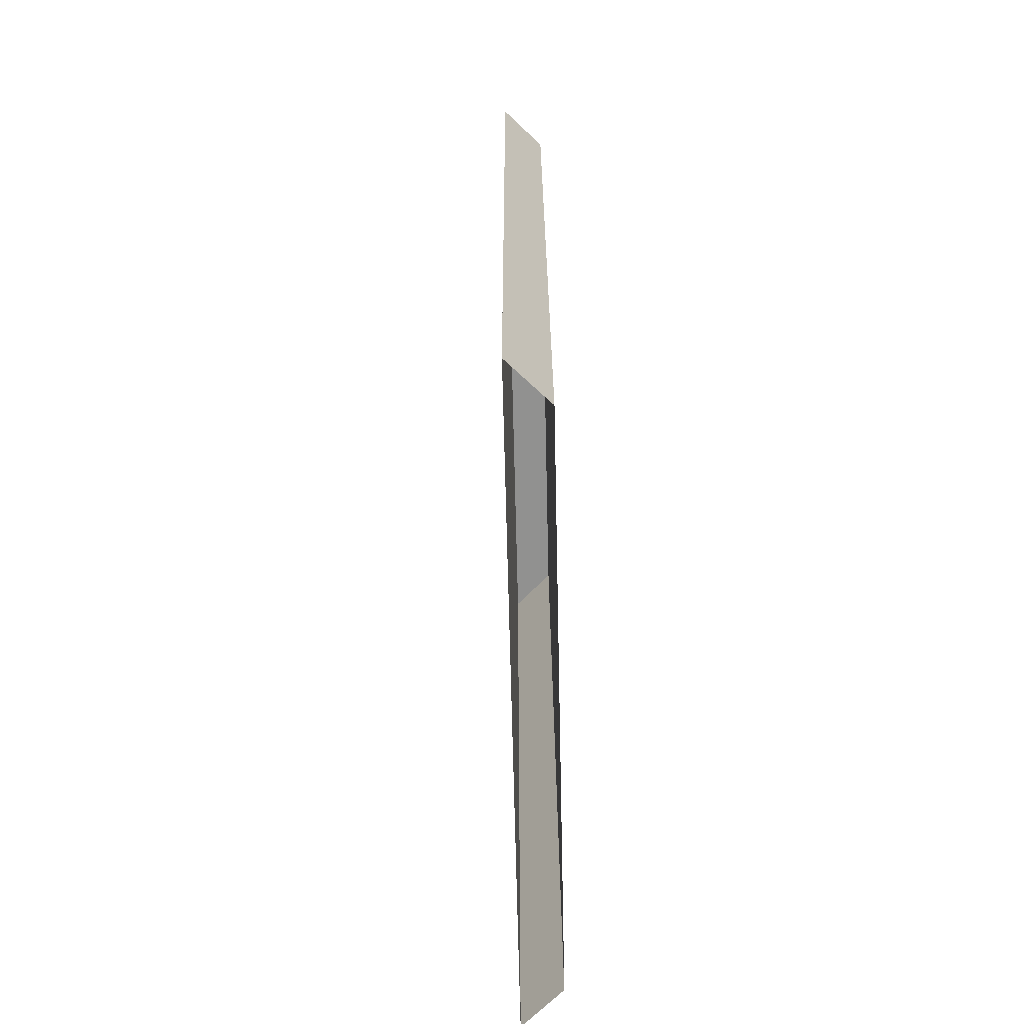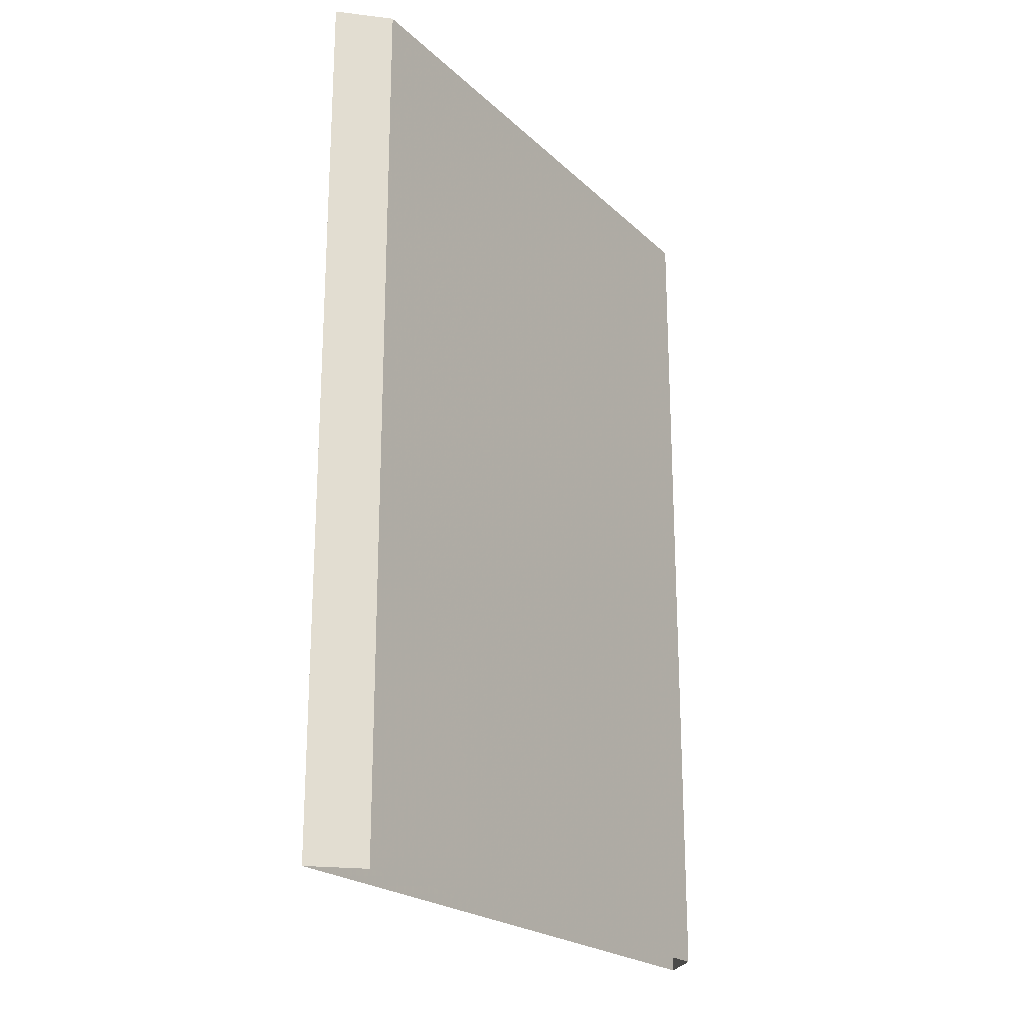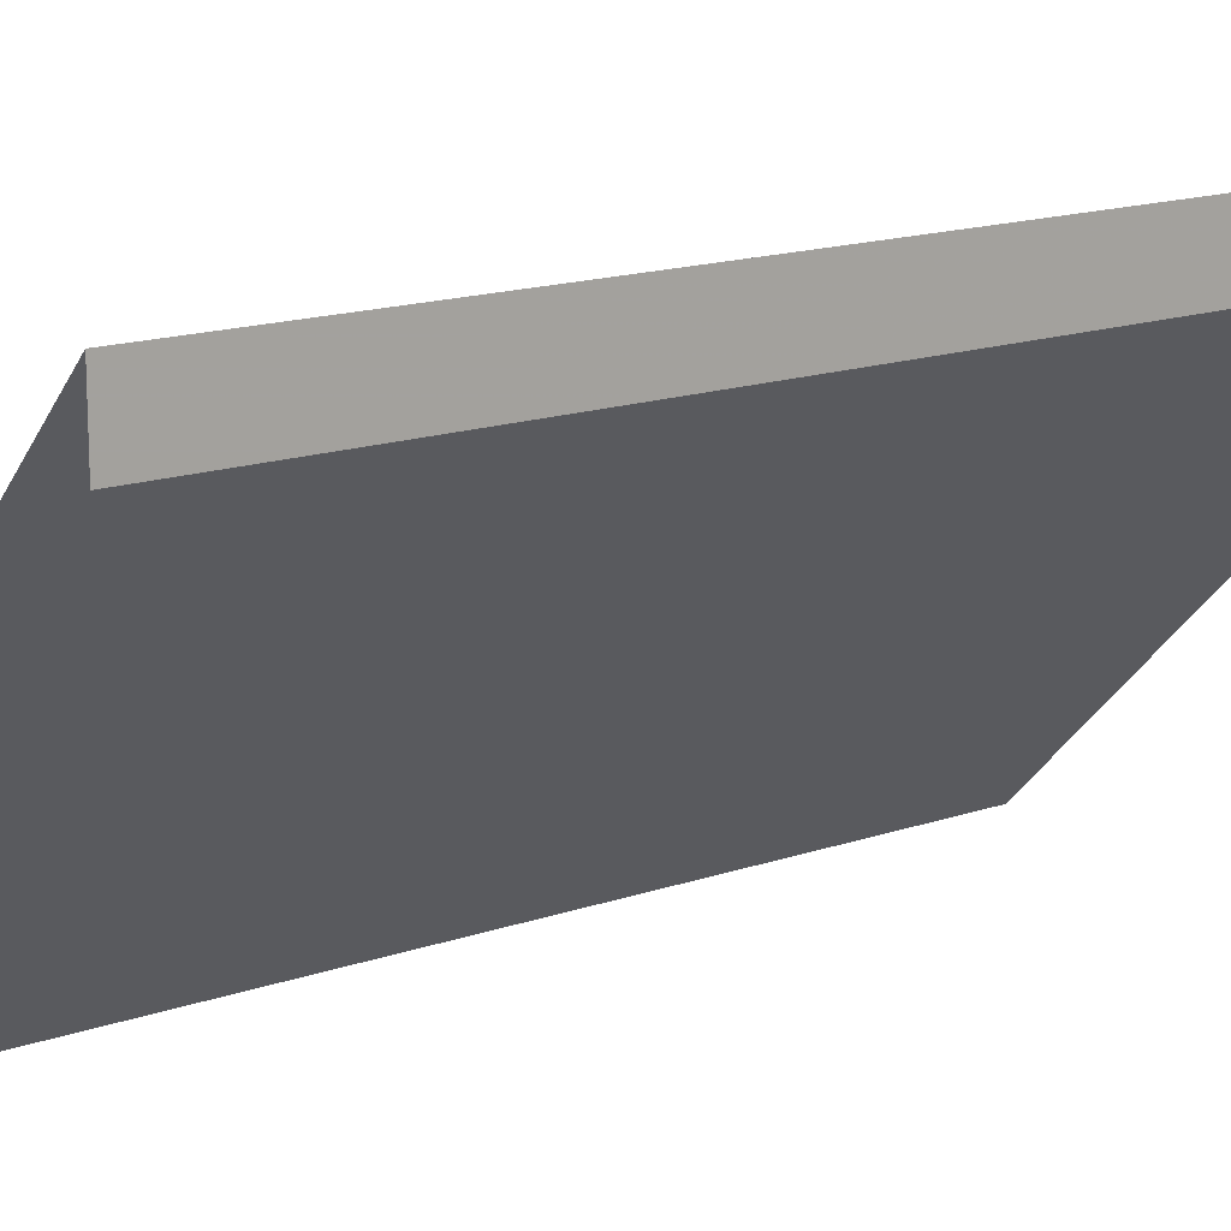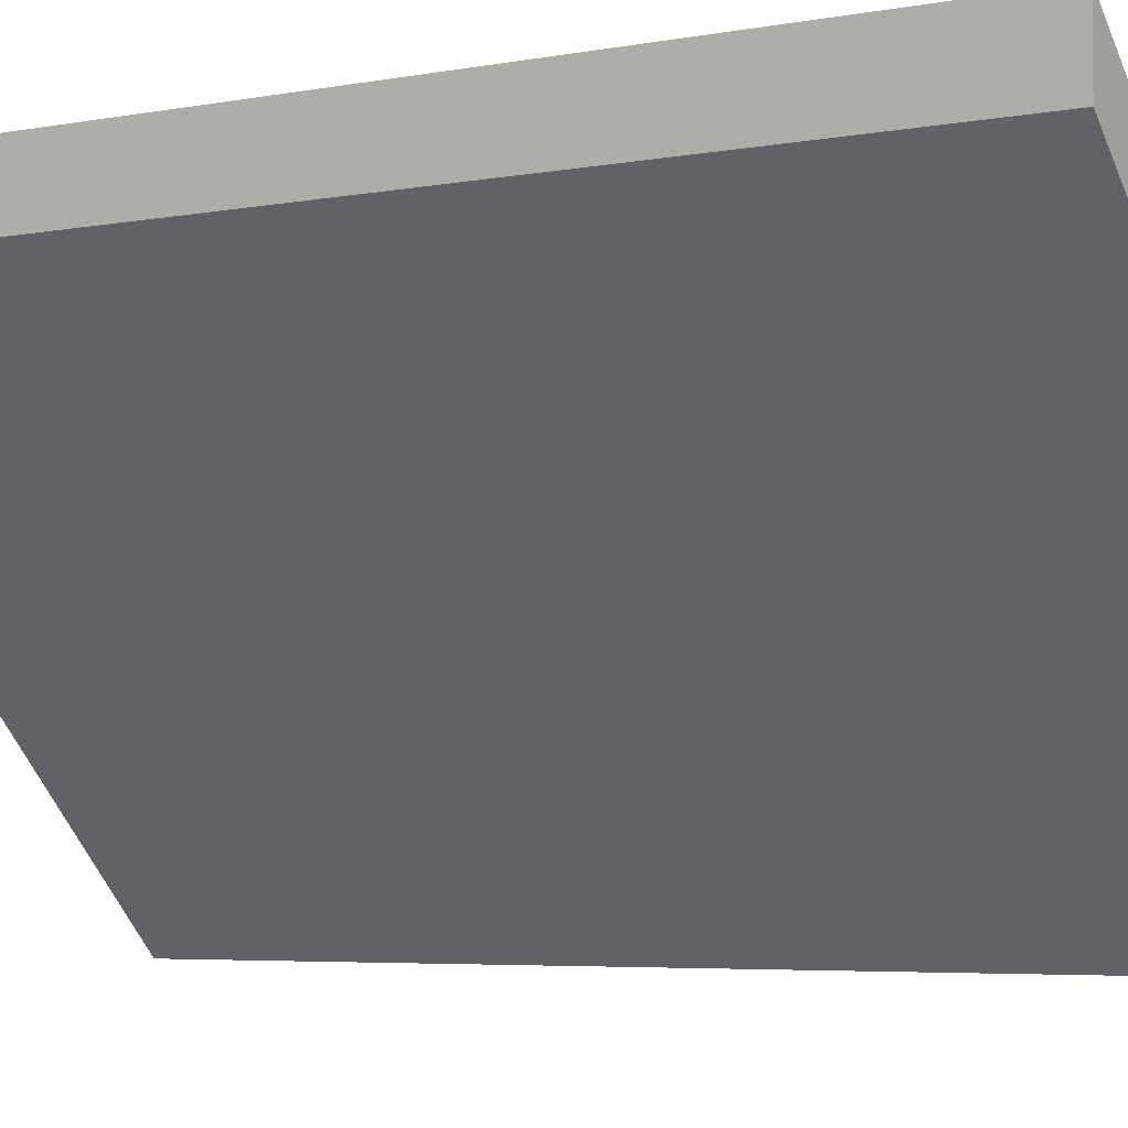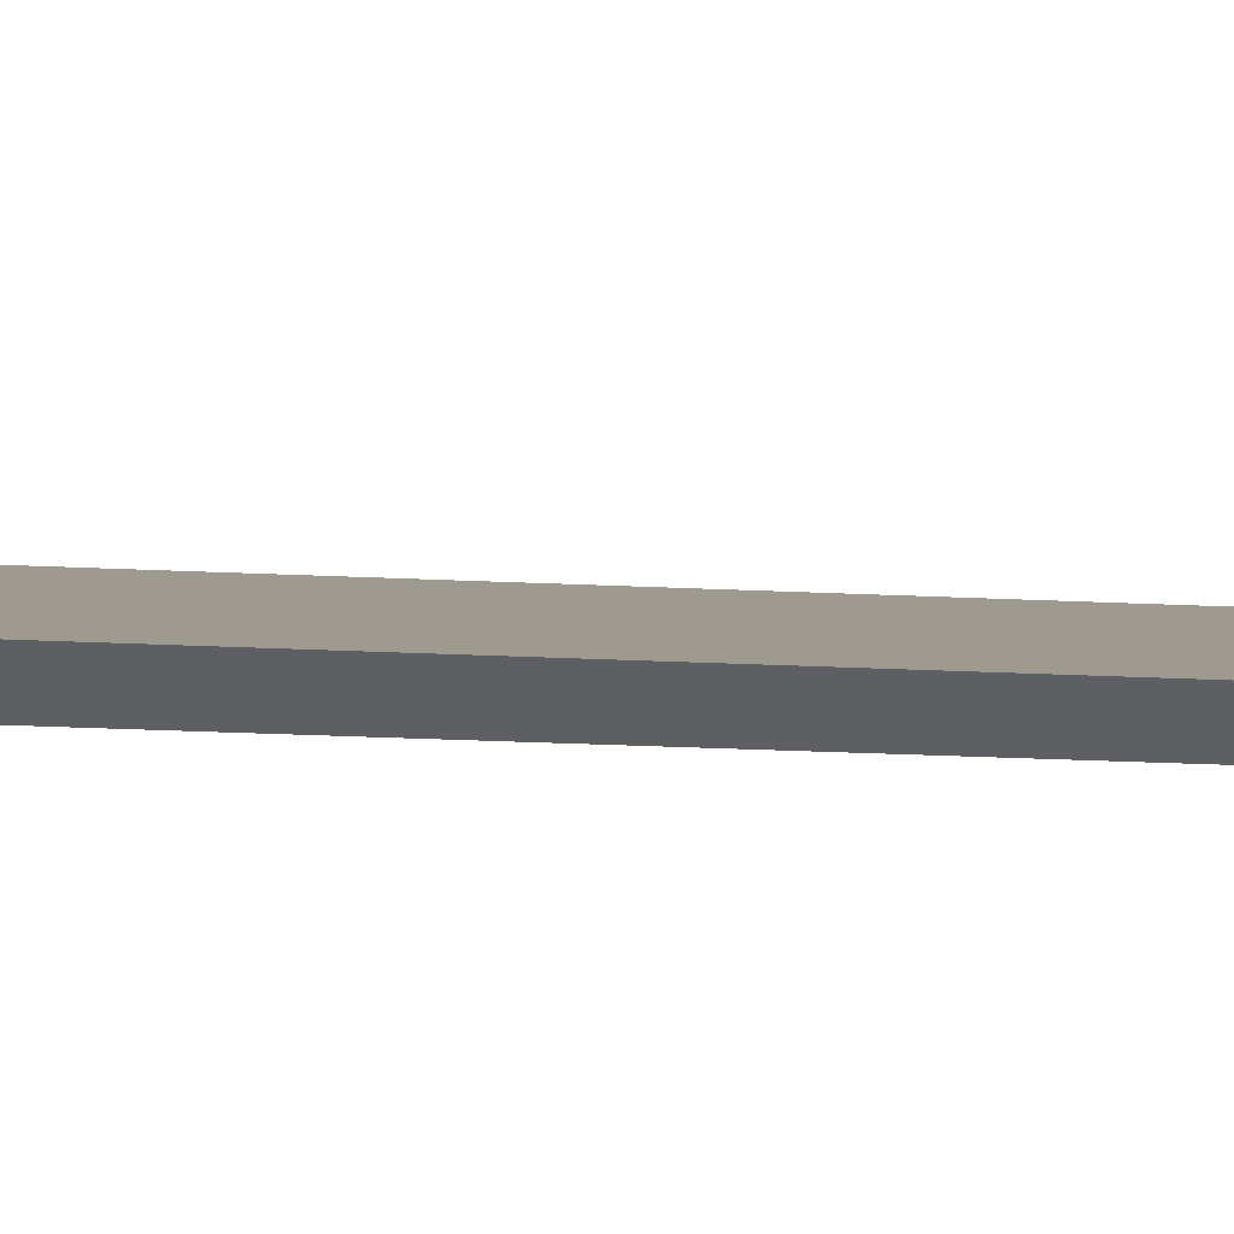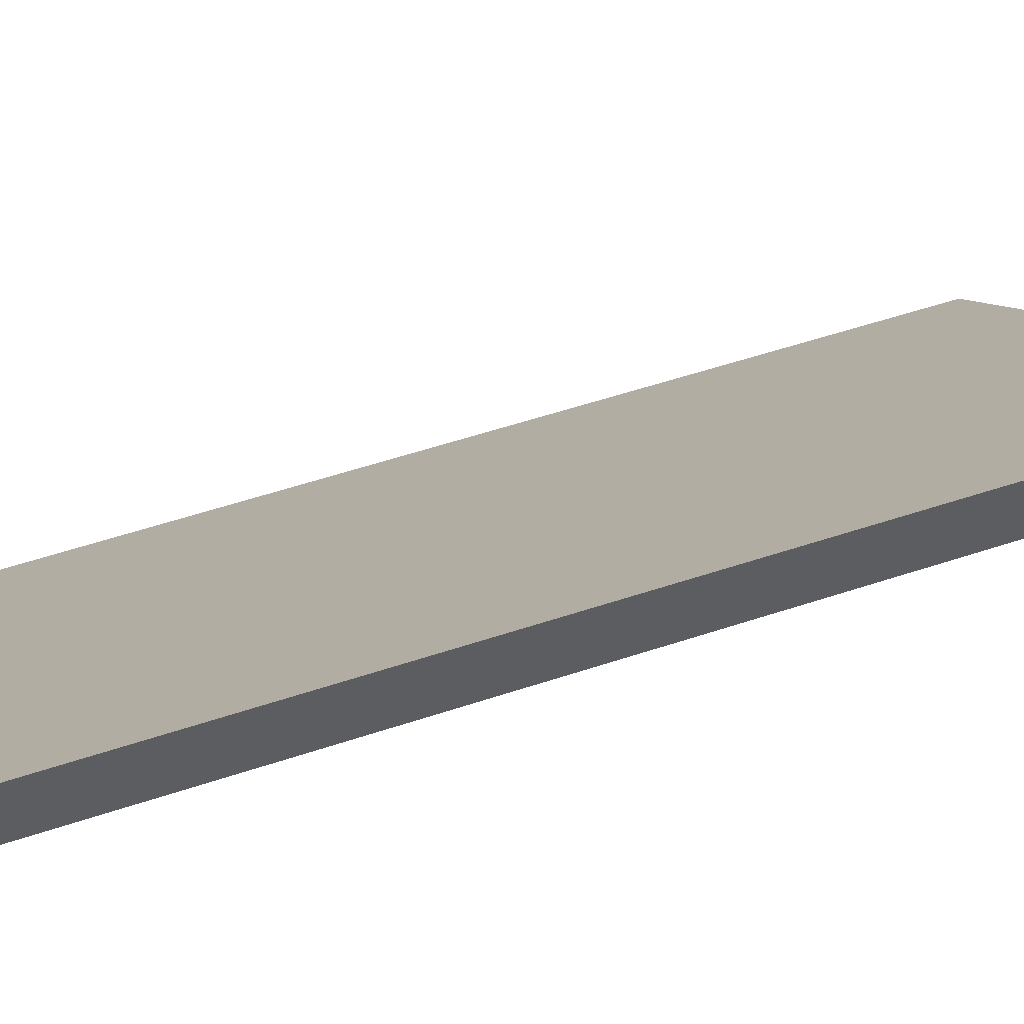
<metadata>
{"format":"obj","ext":"obj","renderer":"f3d","projection":"perspective","resolution":1024,"background":"white","views":[{"elev":-65.9,"azim":46.4,"up":"+Y"},{"elev":-22.0,"azim":77.9,"up":"+Y"},{"elev":15.3,"azim":53.4,"up":"+Z"},{"elev":-4.6,"azim":122.7,"up":"+Z"},{"elev":-41.7,"azim":-92.9,"up":"+Z"},{"elev":54.0,"azim":70.4,"up":"+Z"}]}
</metadata>
<code>
v -0.5 0 -0.5
v -0.5 1.875 -0.5
v 0.5 1.875 0.5
v 0.5 0 0.5
v 0.5 1.875 0.375
v 0.5 0 0.375
v -0.375 1.875 -0.5
v -0.375 0 -0.5
v 0.5 0 -0.5
v 0.5 1.875 -0.5
f 1 2 3
f 1 3 4
f 4 3 5
f 4 5 6
f 6 5 7
f 6 7 8
f 8 7 2
f 8 2 1
f 5 3 2
f 5 2 7

</code>
